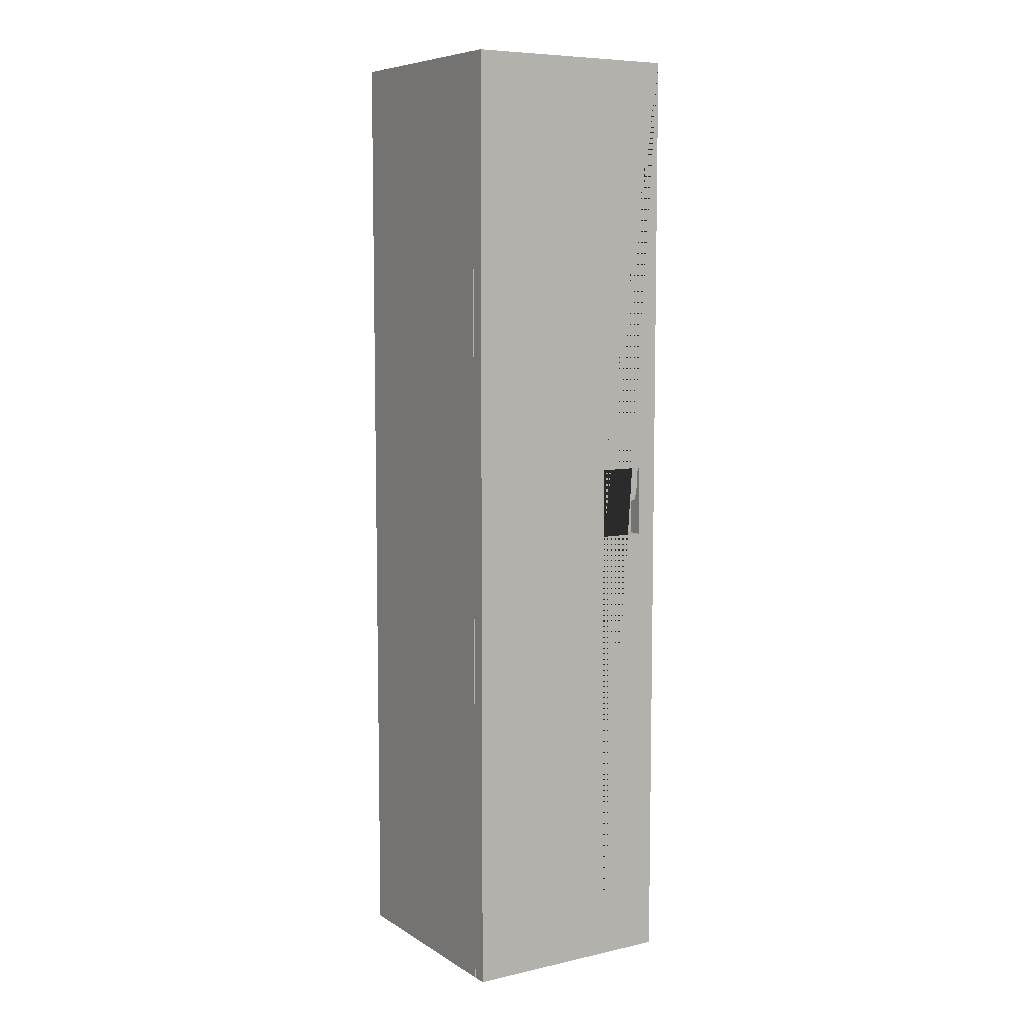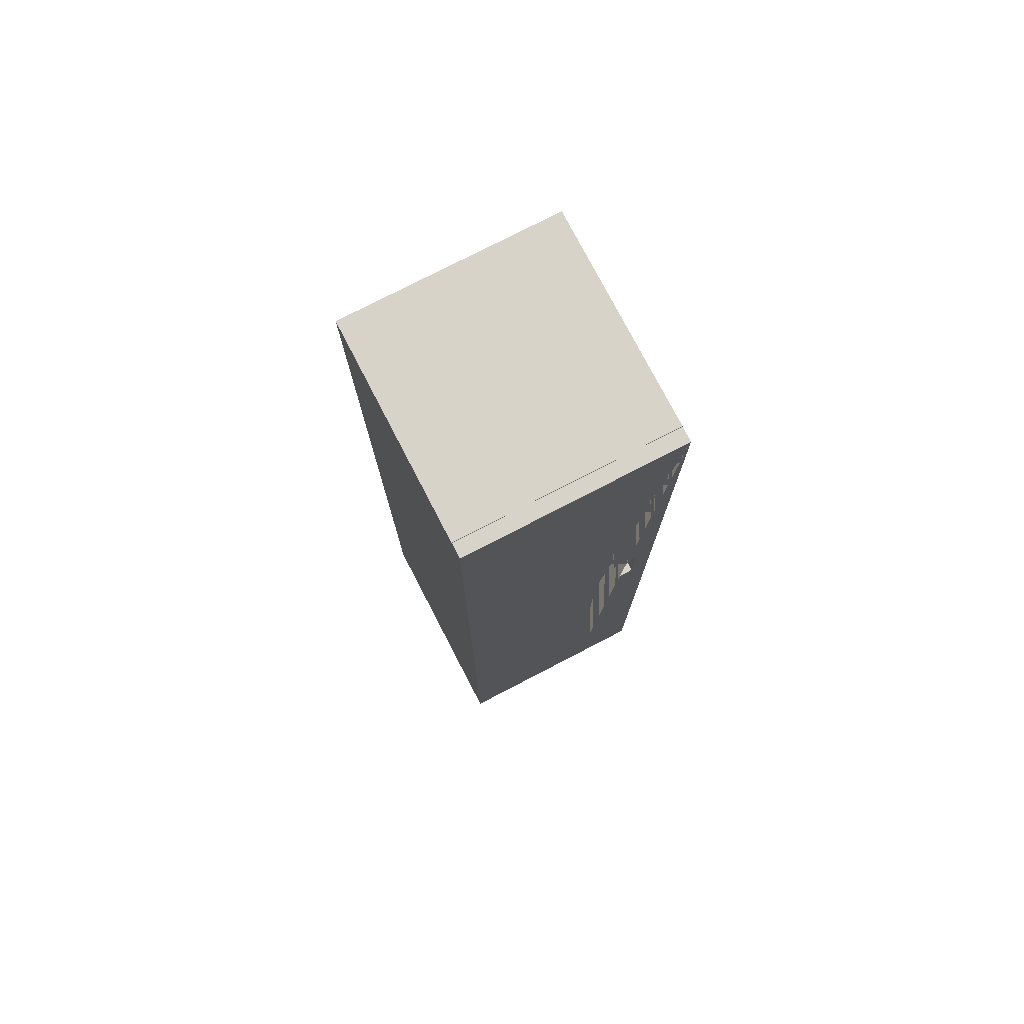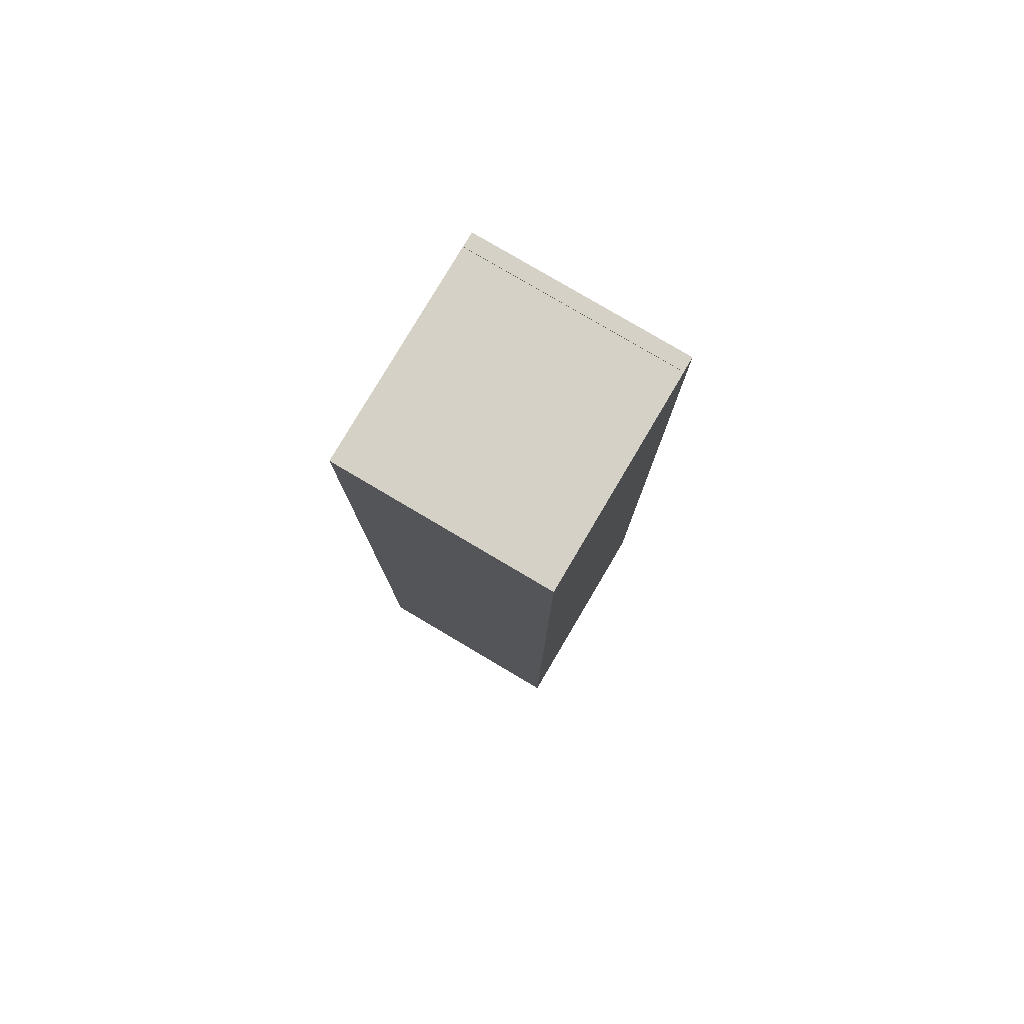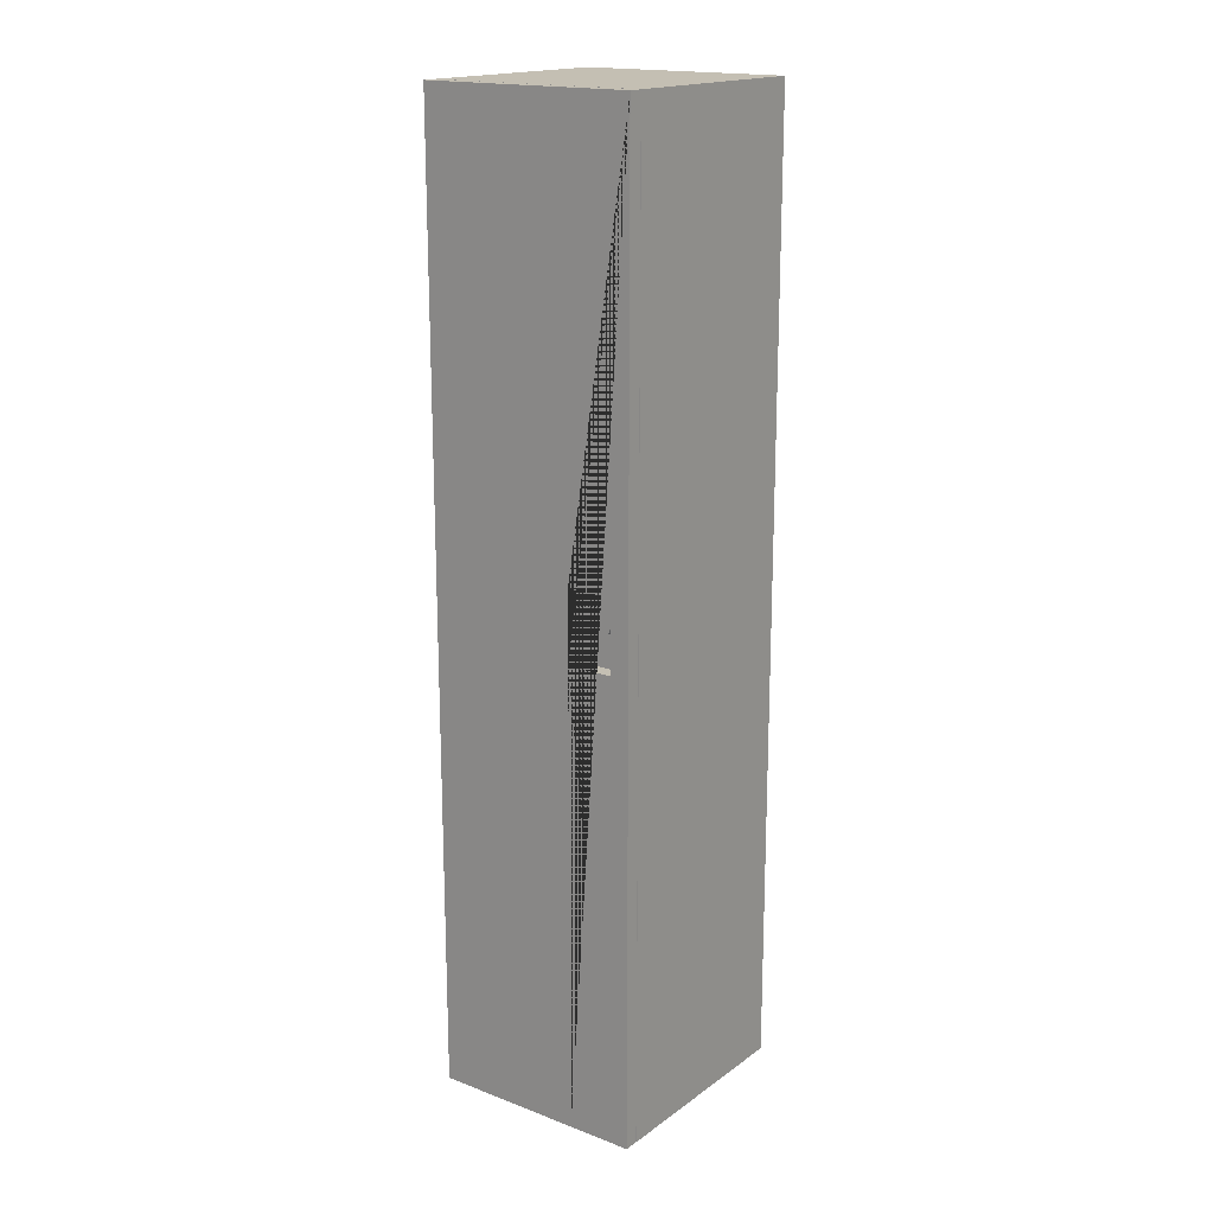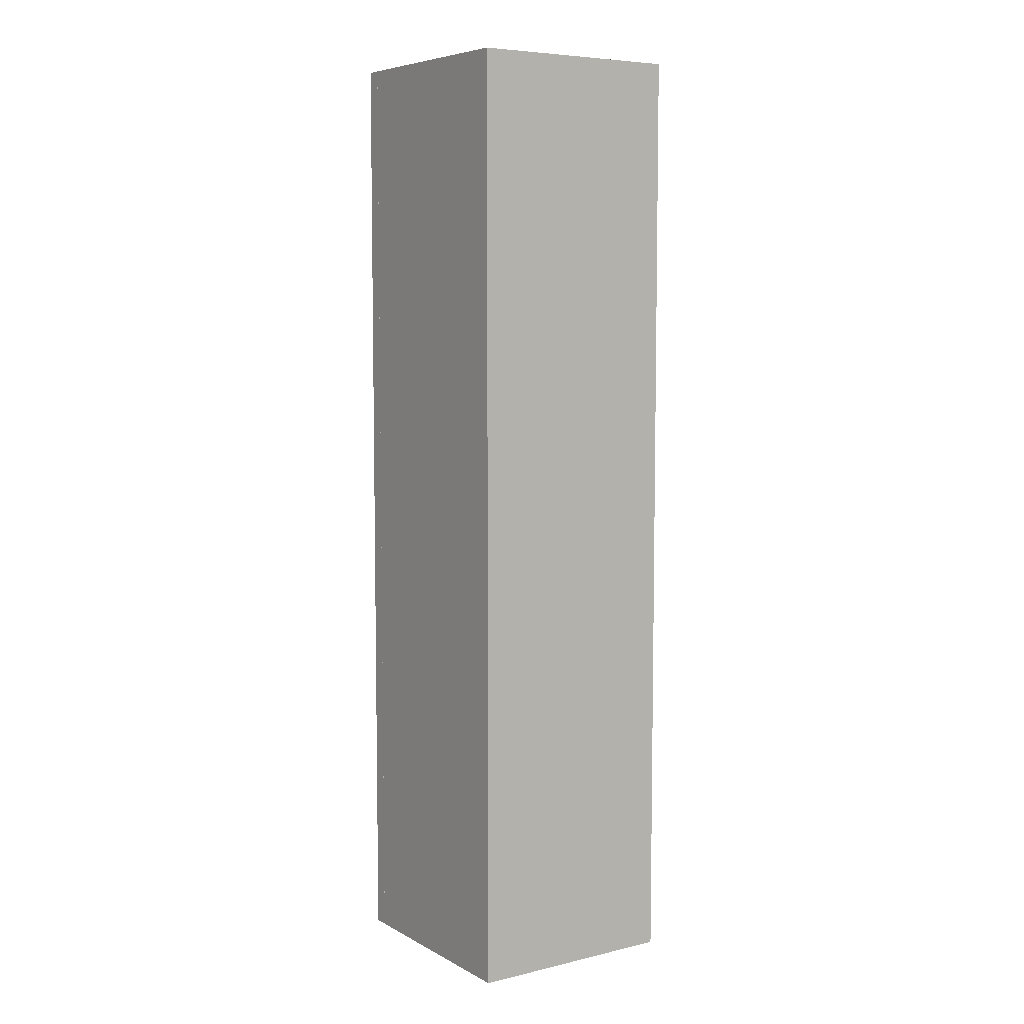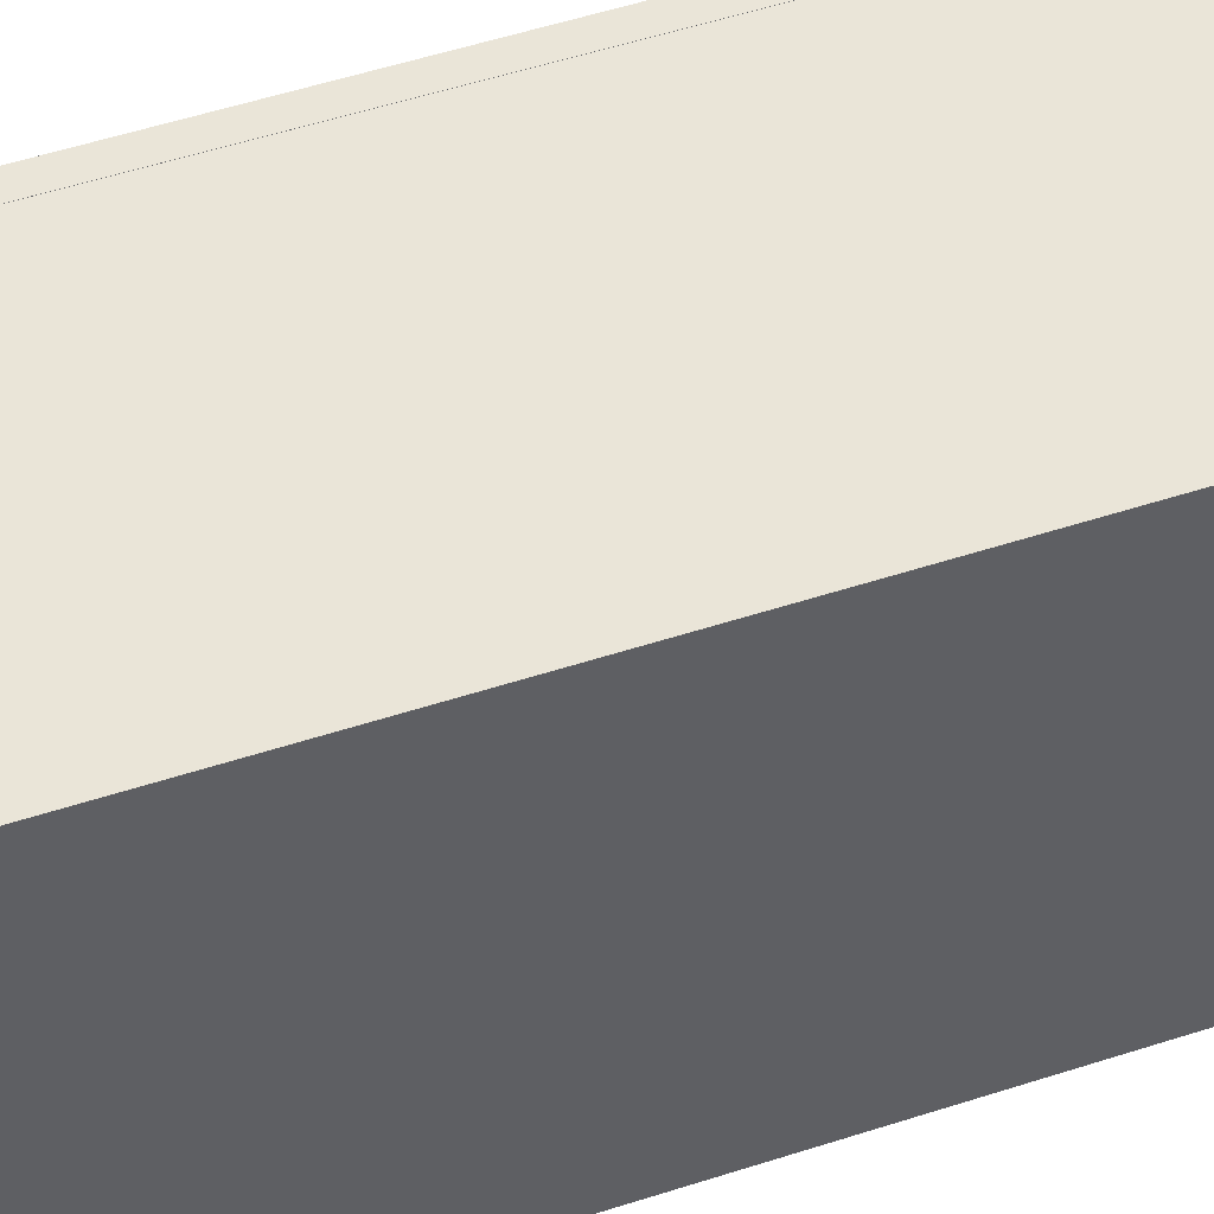
<metadata>
{"format":"obj","ext":"obj","renderer":"f3d","projection":"perspective","resolution":1024,"background":"white","views":[{"elev":7.6,"azim":58.2,"up":"+Y"},{"elev":76.7,"azim":62.6,"up":"+Y"},{"elev":79.6,"azim":-59.4,"up":"+Y"},{"elev":17.7,"azim":126.4,"up":"+Y"},{"elev":6.7,"azim":-124.1,"up":"+Y"},{"elev":45.3,"azim":-111.4,"up":"+Z"}]}
</metadata>
<code>
o Locker_-_Body_Cube.001
v -0.2363 0.003878 0.2363
v -0.2363 2.094 0.2363
v -0.2363 0.003878 -0.2363
v -0.2363 2.094 -0.2363
v 0.2363 0.05681 0.2243
v 0.2363 2.041 0.2243
v 0.2363 0.05681 -0.2243
v 0.2363 2.041 -0.2243
v 0.2363 2.094 -0.2363
v 0.2363 0.003878 -0.2363
v 0.2363 0.003878 0.2363
v 0.2363 2.094 0.2363
v 0.2363 0.01974 0.2243
v 0.2363 0.01974 -0.2243
v -0.2051 0.01974 0.2243
v -0.2051 0.01974 -0.2243
v 0.2363 2.076 -0.2243
v 0.2363 2.076 0.2243
v -0.2051 2.076 -0.2243
v -0.2051 2.076 0.2243
v -0.2051 1.638 -0.2243
v -0.2051 1.638 0.2243
v -0.2051 1.603 -0.2243
v -0.2051 1.603 0.2243
v 0.2322 1.638 -0.2243
v 0.2322 1.638 0.2243
v 0.2322 1.603 -0.2243
v 0.2322 1.603 0.2243
f 2 4 3 1
f 3 4 9 10
f 8 6 18 17
f 11 12 2 1
f 3 10 11 1
f 9 4 2 12
f 5 6 12 11 10 9 8 7
f 6 8 9 12
f 7 8 17 19 21 23 16 14
f 13 14 16 15
f 5 7 14 13
f 17 18 20 19
f 19 20 22 21
f 21 22 26 25
f 6 5 13 15 24 22 20 18
f 23 24 15 16
f 27 25 26 28
f 23 21 25 27
f 24 23 27 28
f 22 24 28 26
o Locker_-_Door_Cube.002
v 0.2369 0.004 0.236
v 0.2369 2.094 0.236
v 0.2369 0.004 -0.236
v 0.2369 2.094 -0.236
v 0.2691 0.004 0.236
v 0.2691 2.094 0.236
v 0.2691 0.004 -0.236
v 0.2691 2.094 -0.236
v 0.2369 0.004 -0.1938
v 0.2691 0.004 -0.1938
v 0.2369 0.004 -0.09372
v 0.2691 0.004 -0.09372
v 0.2691 1.168 -0.1938
v 0.2691 1.168 -0.09372
v 0.2691 1.013 -0.1938
v 0.2691 1.013 -0.09372
v 0.2376 1.168 -0.1938
v 0.2376 1.168 -0.09372
v 0.2376 1.013 -0.1938
v 0.2376 1.013 -0.09372
v 0.2623 1.168 -0.09372
v 0.2623 1.168 -0.1938
v 0.2533 1.168 -0.09372
v 0.2533 1.168 -0.1938
v 0.2623 1.092 -0.1818
v 0.2623 1.123 -0.191
v 0.2623 1.092 -0.1824
v 0.2623 1.092 -0.183
v 0.2623 1.092 -0.1837
v 0.2623 1.093 -0.1843
v 0.2623 1.094 -0.1849
v 0.2623 1.095 -0.1855
v 0.2623 1.097 -0.1861
v 0.2623 1.098 -0.1867
v 0.2623 1.1 -0.1872
v 0.2623 1.102 -0.1878
v 0.2623 1.103 -0.1883
v 0.2623 1.106 -0.1888
v 0.2623 1.108 -0.1892
v 0.2623 1.11 -0.1896
v 0.2623 1.112 -0.19
v 0.2623 1.115 -0.1903
v 0.2623 1.117 -0.1906
v 0.2623 1.12 -0.1908
v 0.2623 1.123 -0.09602
v 0.2623 1.092 -0.1049
v 0.2623 1.12 -0.09618
v 0.2623 1.118 -0.09638
v 0.2623 1.115 -0.09663
v 0.2623 1.113 -0.09693
v 0.2623 1.11 -0.09727
v 0.2623 1.108 -0.09765
v 0.2623 1.106 -0.09807
v 0.2623 1.104 -0.09853
v 0.2623 1.102 -0.09901
v 0.2623 1.1 -0.09953
v 0.2623 1.098 -0.1001
v 0.2623 1.097 -0.1006
v 0.2623 1.095 -0.1012
v 0.2623 1.094 -0.1018
v 0.2623 1.093 -0.1024
v 0.2623 1.092 -0.103
v 0.2623 1.092 -0.1036
v 0.2623 1.092 -0.1043
v 0.2533 1.123 -0.191
v 0.2533 1.092 -0.1818
v 0.2533 1.12 -0.1908
v 0.2533 1.117 -0.1906
v 0.2533 1.115 -0.1903
v 0.2533 1.112 -0.19
v 0.2533 1.11 -0.1896
v 0.2533 1.108 -0.1892
v 0.2533 1.106 -0.1888
v 0.2533 1.103 -0.1883
v 0.2533 1.102 -0.1878
v 0.2533 1.1 -0.1872
v 0.2533 1.098 -0.1867
v 0.2533 1.097 -0.1861
v 0.2533 1.095 -0.1855
v 0.2533 1.094 -0.1849
v 0.2533 1.093 -0.1843
v 0.2533 1.092 -0.1837
v 0.2533 1.092 -0.183
v 0.2533 1.092 -0.1824
v 0.2533 1.092 -0.1049
v 0.2533 1.123 -0.09602
v 0.2533 1.092 -0.1043
v 0.2533 1.092 -0.1036
v 0.2533 1.092 -0.103
v 0.2533 1.093 -0.1024
v 0.2533 1.094 -0.1018
v 0.2533 1.095 -0.1012
v 0.2533 1.097 -0.1006
v 0.2533 1.098 -0.1001
v 0.2533 1.1 -0.09953
v 0.2533 1.102 -0.09901
v 0.2533 1.104 -0.09853
v 0.2533 1.106 -0.09807
v 0.2533 1.108 -0.09765
v 0.2533 1.11 -0.09727
v 0.2533 1.113 -0.09693
v 0.2533 1.115 -0.09663
v 0.2533 1.118 -0.09638
v 0.2533 1.12 -0.09618
f 31 32 36 35
f 33 34 30 29
f 38 40 33 29 39 37 31 35
f 32 30 34 36
f 51 52 93 95 96 97 98 99 100 101 102 103 104 105 106 107 108 109 110 111 112 94 113 115 116 117 118 119 120 121 122 123 124 125 126 127 128 129 130 131 132 114
f 30 32 31 37 39 29
f 36 34 33 40 44 42 41 43 38 35
f 38 43 44 40
f 47 45 46 48
f 53 74 113 94
f 52 51 46 45
f 49 51 114 73
f 50 49 73 75 76 77 78 79 80 81 82 83 84 85 86 87 88 89 90 91 92 74 53 55 56 57 58 59 60 61 62 63 64 65 66 67 68 69 70 71 72 54
f 41 42 49 50
f 43 41 50 52 45 47
f 44 43 47 48
f 42 44 48 46 51 49
f 113 74 92 115
f 115 92 91 116
f 116 91 90 117
f 117 90 89 118
f 118 89 88 119
f 119 88 87 120
f 120 87 86 121
f 121 86 85 122
f 122 85 84 123
f 123 84 83 124
f 124 83 82 125
f 125 82 81 126
f 126 81 80 127
f 127 80 79 128
f 128 79 78 129
f 129 78 77 130
f 130 77 76 131
f 131 76 75 132
f 132 75 73 114
f 93 54 72 95
f 95 72 71 96
f 96 71 70 97
f 97 70 69 98
f 98 69 68 99
f 99 68 67 100
f 100 67 66 101
f 101 66 65 102
f 102 65 64 103
f 103 64 63 104
f 104 63 62 105
f 105 62 61 106
f 106 61 60 107
f 107 60 59 108
f 108 59 58 109
f 109 58 57 110
f 110 57 56 111
f 111 56 55 112
f 112 55 53 94
f 52 50 54 93

</code>
